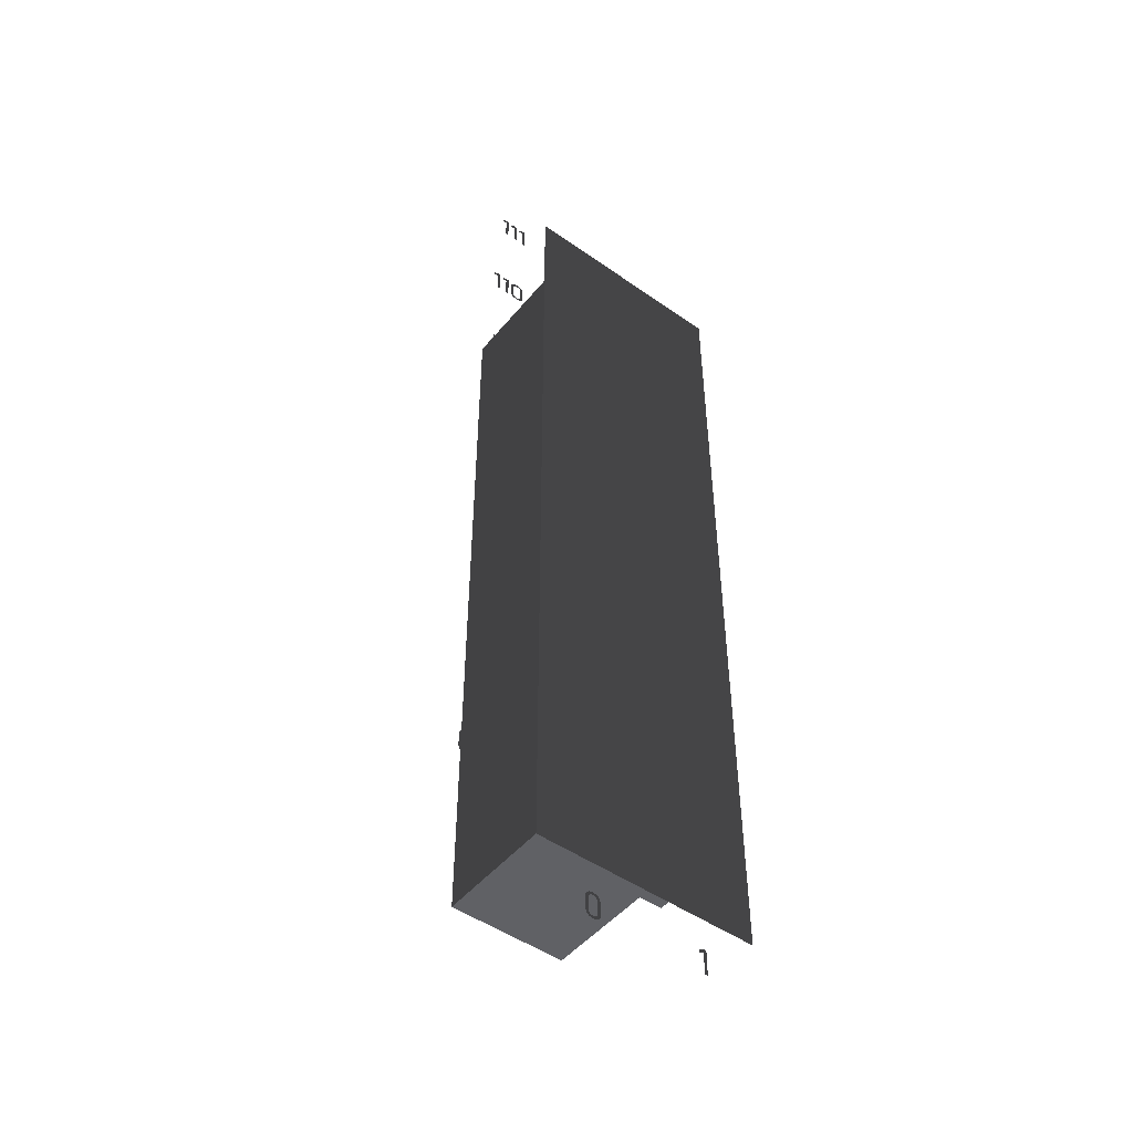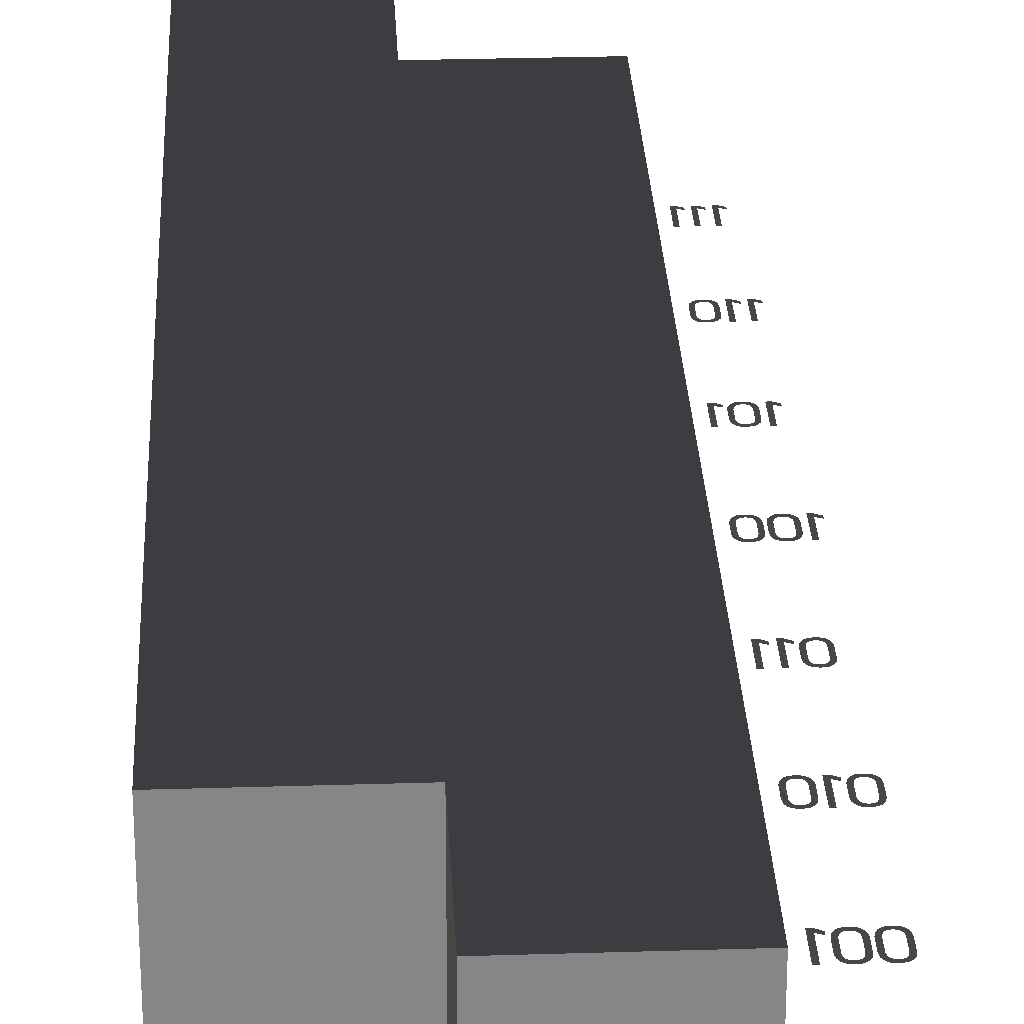
<metadata>
{"format":"obj","ext":"obj","renderer":"f3d","projection":"perspective","resolution":1024,"background":"white","views":[{"elev":-49.1,"azim":-37.9,"up":"+Z"},{"elev":28.2,"azim":177.3,"up":"+Y"}]}
</metadata>
<code>
v 0 1 0
v 0 0 0
v 1 0 0
v 1 1 0
v 1 1 1
v 0 1 1
v 1 0 1
v 0 0 1
v 1 1 2
v 0 1 2
v 0 0 2
v 1 0 2
v 1 1 3
v 0 1 3
v 0 0 3
v 1 0 3
v 1 1 4
v 0 1 4
v 0 0 4
v 1 0 4
v 1 1 5
v 0 1 5
v 0 0 5
v 1 0 5
v 1 1 6
v 0 1 6
v 0 0 6
v 1 0 6
v 1 1 7
v 1 0 7
v 0 0 7
v 0 1 7
v 1 0 8
v 0 0 8
v 2 0 0
v 2 0 1
v 2 1 1
v 2 1 2
v 2 0 2
v 2 1 3
v 2 0 3
v 2 1 4
v 2 0 4
v 2 1 5
v 2 0 5
v 2 1 6
v 2 0 6
v 2 1 7
v 2 0 7
v 2 1 8
v 2 0 8
v 1 1 8
v 0.5 0 -0.4763
v 0.5 0 -0.5
v 0.5312 0 -0.495
v 0.5162 0 -0.4738
v 0.53 0 -0.465
v 0.5487 0 -0.4825
v 0.5625 0 -0.4612
v 0.5375 0 -0.4512
v 0.5413 0 -0.4338
v 0.5675 0 -0.4338
v 0.5675 0 -0.335
v 0.5413 0 -0.335
v 0.5625 0 -0.3075
v 0.5375 0 -0.3175
v 0.53 0 -0.3037
v 0.5487 0 -0.2863
v 0.5312 0 -0.2737
v 0.5162 0 -0.295
v 0.5 0 -0.2925
v 0.5 0 -0.2687
v 0.4688 0 -0.2737
v 0.4838 0 -0.295
v 0.47 0 -0.3037
v 0.4513 0 -0.2863
v 0.4375 0 -0.3075
v 0.4625 0 -0.3175
v 0.4587 0 -0.335
v 0.4325 0 -0.335
v 0.4325 0 -0.4338
v 0.4587 0 -0.4338
v 0.4375 0 -0.4612
v 0.4625 0 -0.4512
v 0.47 0 -0.465
v 0.4513 0 -0.4825
v 0.4688 0 -0.495
v 0.4838 0 -0.4738
v 1.505 0 -0.4975
v 1.532 0 -0.4975
v 1.532 0 -0.2712
v 1.505 0 -0.2712
v 1.468 0 -0.2925
v 1.468 0 -0.3188
v 1.505 0 -0.3013
v -0.6188 0 0.4081
v -0.6188 0 0.3844
v -0.5875 0 0.3894
v -0.6025 0 0.4106
v -0.5887 0 0.4194
v -0.57 0 0.4019
v -0.5563 0 0.4231
v -0.5812 0 0.4331
v -0.5775 0 0.4506
v -0.5513 0 0.4506
v -0.5513 0 0.5494
v -0.5775 0 0.5494
v -0.5563 0 0.5769
v -0.5812 0 0.5669
v -0.5887 0 0.5806
v -0.57 0 0.5981
v -0.5875 0 0.6106
v -0.6025 0 0.5894
v -0.6188 0 0.5919
v -0.6188 0 0.6156
v -0.65 0 0.6106
v -0.635 0 0.5894
v -0.6487 0 0.5806
v -0.6675 0 0.5981
v -0.6813 0 0.5769
v -0.6562 0 0.5669
v -0.66 0 0.5494
v -0.6863 0 0.5494
v -0.6863 0 0.4506
v -0.66 0 0.4506
v -0.6813 0 0.4231
v -0.6562 0 0.4331
v -0.6487 0 0.4194
v -0.6675 0 0.4019
v -0.65 0 0.3894
v -0.635 0 0.4106
v -0.4681 0 0.4081
v -0.4681 0 0.3844
v -0.4369 0 0.3894
v -0.4519 0 0.4106
v -0.4381 0 0.4194
v -0.4194 0 0.4019
v -0.4056 0 0.4231
v -0.4306 0 0.4331
v -0.4269 0 0.4506
v -0.4006 0 0.4506
v -0.4006 0 0.5494
v -0.4269 0 0.5494
v -0.4056 0 0.5769
v -0.4306 0 0.5669
v -0.4381 0 0.5806
v -0.4194 0 0.5981
v -0.4369 0 0.6106
v -0.4519 0 0.5894
v -0.4681 0 0.5919
v -0.4681 0 0.6156
v -0.4994 0 0.6106
v -0.4844 0 0.5894
v -0.4981 0 0.5806
v -0.5169 0 0.5981
v -0.5306 0 0.5769
v -0.5056 0 0.5669
v -0.5094 0 0.5494
v -0.5356 0 0.5494
v -0.5356 0 0.4506
v -0.5094 0 0.4506
v -0.5306 0 0.4231
v -0.5056 0 0.4331
v -0.4981 0 0.4194
v -0.5169 0 0.4019
v -0.4994 0 0.3894
v -0.4844 0 0.4106
v -0.3175 0 0.4081
v -0.3175 0 0.3844
v -0.2863 0 0.3894
v -0.3012 0 0.4106
v -0.2875 0 0.4194
v -0.2687 0 0.4019
v -0.255 0 0.4231
v -0.28 0 0.4331
v -0.2762 0 0.4506
v -0.25 0 0.4506
v -0.25 0 0.5494
v -0.2762 0 0.5494
v -0.255 0 0.5769
v -0.28 0 0.5669
v -0.2875 0 0.5806
v -0.2687 0 0.5981
v -0.2863 0 0.6106
v -0.3012 0 0.5894
v -0.3175 0 0.5919
v -0.3175 0 0.6156
v -0.3488 0 0.6106
v -0.3337 0 0.5894
v -0.3475 0 0.5806
v -0.3662 0 0.5981
v -0.38 0 0.5769
v -0.355 0 0.5669
v -0.3588 0 0.5494
v -0.385 0 0.5494
v -0.385 0 0.4506
v -0.3588 0 0.4506
v -0.38 0 0.4231
v -0.355 0 0.4331
v -0.3475 0 0.4194
v -0.3662 0 0.4019
v -0.3488 0 0.3894
v -0.3337 0 0.4106
v -0.5488 0 1.408
v -0.5488 0 1.384
v -0.5175 0 1.389
v -0.5325 0 1.411
v -0.5188 0 1.419
v -0.5 0 1.402
v -0.4863 0 1.423
v -0.5112 0 1.433
v -0.5075 0 1.451
v -0.4813 0 1.451
v -0.4813 0 1.549
v -0.5075 0 1.549
v -0.4863 0 1.577
v -0.5112 0 1.567
v -0.5188 0 1.581
v -0.5 0 1.598
v -0.5175 0 1.611
v -0.5325 0 1.589
v -0.5488 0 1.592
v -0.5488 0 1.616
v -0.58 0 1.611
v -0.565 0 1.589
v -0.5787 0 1.581
v -0.5975 0 1.598
v -0.6113 0 1.577
v -0.5863 0 1.567
v -0.59 0 1.549
v -0.6163 0 1.549
v -0.6163 0 1.451
v -0.59 0 1.451
v -0.6113 0 1.423
v -0.5863 0 1.433
v -0.5787 0 1.419
v -0.5975 0 1.402
v -0.58 0 1.389
v -0.565 0 1.411
v -0.3981 0 1.408
v -0.3981 0 1.384
v -0.3669 0 1.389
v -0.3819 0 1.411
v -0.3681 0 1.419
v -0.3494 0 1.402
v -0.3356 0 1.423
v -0.3606 0 1.433
v -0.3569 0 1.451
v -0.3306 0 1.451
v -0.3306 0 1.549
v -0.3569 0 1.549
v -0.3356 0 1.577
v -0.3606 0 1.567
v -0.3681 0 1.581
v -0.3494 0 1.598
v -0.3669 0 1.611
v -0.3819 0 1.589
v -0.3981 0 1.592
v -0.3981 0 1.616
v -0.4294 0 1.611
v -0.4144 0 1.589
v -0.4281 0 1.581
v -0.4469 0 1.598
v -0.4606 0 1.577
v -0.4356 0 1.567
v -0.4394 0 1.549
v -0.4656 0 1.549
v -0.4656 0 1.451
v -0.4394 0 1.451
v -0.4606 0 1.423
v -0.4356 0 1.433
v -0.4281 0 1.419
v -0.4469 0 1.402
v -0.4294 0 1.389
v -0.4144 0 1.411
v -0.2775 0 1.387
v -0.25 0 1.387
v -0.25 0 1.613
v -0.2775 0 1.613
v -0.315 0 1.592
v -0.315 0 1.566
v -0.2775 0 1.583
v -0.5644 0 2.408
v -0.5644 0 2.384
v -0.5331 0 2.389
v -0.5481 0 2.411
v -0.5344 0 2.419
v -0.5156 0 2.402
v -0.5019 0 2.423
v -0.5269 0 2.433
v -0.5231 0 2.451
v -0.4969 0 2.451
v -0.4969 0 2.549
v -0.5231 0 2.549
v -0.5019 0 2.577
v -0.5269 0 2.567
v -0.5344 0 2.581
v -0.5156 0 2.598
v -0.5331 0 2.611
v -0.5481 0 2.589
v -0.5644 0 2.592
v -0.5644 0 2.616
v -0.5956 0 2.611
v -0.5806 0 2.589
v -0.5944 0 2.581
v -0.6131 0 2.598
v -0.6269 0 2.577
v -0.6019 0 2.567
v -0.6056 0 2.549
v -0.6319 0 2.549
v -0.6319 0 2.451
v -0.6056 0 2.451
v -0.6269 0 2.423
v -0.6019 0 2.433
v -0.5944 0 2.419
v -0.6131 0 2.402
v -0.5956 0 2.389
v -0.5806 0 2.411
v -0.4438 0 2.387
v -0.4163 0 2.387
v -0.4163 0 2.613
v -0.4438 0 2.613
v -0.4813 0 2.592
v -0.4813 0 2.566
v -0.4438 0 2.583
v -0.3175 0 2.408
v -0.3175 0 2.384
v -0.2863 0 2.389
v -0.3013 0 2.411
v -0.2875 0 2.419
v -0.2688 0 2.402
v -0.255 0 2.423
v -0.28 0 2.433
v -0.2763 0 2.451
v -0.25 0 2.451
v -0.25 0 2.549
v -0.2763 0 2.549
v -0.255 0 2.577
v -0.28 0 2.567
v -0.2875 0 2.581
v -0.2688 0 2.598
v -0.2863 0 2.611
v -0.3013 0 2.589
v -0.3175 0 2.592
v -0.3175 0 2.616
v -0.3488 0 2.611
v -0.3338 0 2.589
v -0.3475 0 2.581
v -0.3663 0 2.598
v -0.38 0 2.577
v -0.355 0 2.567
v -0.3588 0 2.549
v -0.385 0 2.549
v -0.385 0 2.451
v -0.3588 0 2.451
v -0.38 0 2.423
v -0.355 0 2.433
v -0.3475 0 2.419
v -0.3663 0 2.402
v -0.3488 0 2.389
v -0.3338 0 2.411
v -0.4944 0 3.408
v -0.4944 0 3.384
v -0.4631 0 3.389
v -0.4781 0 3.411
v -0.4644 0 3.419
v -0.4456 0 3.402
v -0.4319 0 3.423
v -0.4569 0 3.433
v -0.4531 0 3.451
v -0.4269 0 3.451
v -0.4269 0 3.549
v -0.4531 0 3.549
v -0.4319 0 3.577
v -0.4569 0 3.567
v -0.4644 0 3.581
v -0.4456 0 3.598
v -0.4631 0 3.611
v -0.4781 0 3.589
v -0.4944 0 3.592
v -0.4944 0 3.616
v -0.5256 0 3.611
v -0.5106 0 3.589
v -0.5244 0 3.581
v -0.5431 0 3.598
v -0.5569 0 3.577
v -0.5319 0 3.567
v -0.5356 0 3.549
v -0.5619 0 3.549
v -0.5619 0 3.451
v -0.5356 0 3.451
v -0.5569 0 3.423
v -0.5319 0 3.433
v -0.5244 0 3.419
v -0.5431 0 3.402
v -0.5256 0 3.389
v -0.5106 0 3.411
v -0.3738 0 3.387
v -0.3463 0 3.387
v -0.3463 0 3.613
v -0.3738 0 3.613
v -0.4113 0 3.592
v -0.4113 0 3.566
v -0.3738 0 3.583
v -0.2775 0 3.387
v -0.25 0 3.387
v -0.25 0 3.613
v -0.2775 0 3.613
v -0.315 0 3.592
v -0.315 0 3.566
v -0.2775 0 3.583
v -0.5944 0 4.387
v -0.5669 0 4.387
v -0.5669 0 4.613
v -0.5944 0 4.613
v -0.6319 0 4.592
v -0.6319 0 4.566
v -0.5944 0 4.583
v -0.4681 0 4.408
v -0.4681 0 4.384
v -0.4369 0 4.389
v -0.4519 0 4.411
v -0.4381 0 4.419
v -0.4194 0 4.402
v -0.4056 0 4.423
v -0.4306 0 4.433
v -0.4269 0 4.451
v -0.4006 0 4.451
v -0.4006 0 4.549
v -0.4269 0 4.549
v -0.4056 0 4.577
v -0.4306 0 4.567
v -0.4381 0 4.581
v -0.4194 0 4.598
v -0.4369 0 4.611
v -0.4519 0 4.589
v -0.4681 0 4.592
v -0.4681 0 4.616
v -0.4994 0 4.611
v -0.4844 0 4.589
v -0.4981 0 4.581
v -0.5169 0 4.598
v -0.5306 0 4.577
v -0.5056 0 4.567
v -0.5094 0 4.549
v -0.5356 0 4.549
v -0.5356 0 4.451
v -0.5094 0 4.451
v -0.5306 0 4.423
v -0.5056 0 4.433
v -0.4981 0 4.419
v -0.5169 0 4.402
v -0.4994 0 4.389
v -0.4844 0 4.411
v -0.3175 0 4.408
v -0.3175 0 4.384
v -0.2863 0 4.389
v -0.3013 0 4.411
v -0.2875 0 4.419
v -0.2688 0 4.402
v -0.255 0 4.423
v -0.28 0 4.433
v -0.2763 0 4.451
v -0.25 0 4.451
v -0.25 0 4.549
v -0.2763 0 4.549
v -0.255 0 4.577
v -0.28 0 4.567
v -0.2875 0 4.581
v -0.2688 0 4.598
v -0.2863 0 4.611
v -0.3013 0 4.589
v -0.3175 0 4.592
v -0.3175 0 4.616
v -0.3488 0 4.611
v -0.3338 0 4.589
v -0.3475 0 4.581
v -0.3663 0 4.598
v -0.38 0 4.577
v -0.355 0 4.567
v -0.3588 0 4.549
v -0.385 0 4.549
v -0.385 0 4.451
v -0.3588 0 4.451
v -0.38 0 4.423
v -0.355 0 4.433
v -0.3475 0 4.419
v -0.3663 0 4.402
v -0.3488 0 4.389
v -0.3338 0 4.411
v -0.5244 0 5.387
v -0.4969 0 5.387
v -0.4969 0 5.613
v -0.5244 0 5.613
v -0.5619 0 5.592
v -0.5619 0 5.566
v -0.5244 0 5.583
v -0.3981 0 5.408
v -0.3981 0 5.384
v -0.3669 0 5.389
v -0.3819 0 5.411
v -0.3681 0 5.419
v -0.3494 0 5.402
v -0.3356 0 5.423
v -0.3606 0 5.433
v -0.3569 0 5.451
v -0.3306 0 5.451
v -0.3306 0 5.549
v -0.3569 0 5.549
v -0.3356 0 5.577
v -0.3606 0 5.567
v -0.3681 0 5.581
v -0.3494 0 5.598
v -0.3669 0 5.611
v -0.3819 0 5.589
v -0.3981 0 5.592
v -0.3981 0 5.616
v -0.4294 0 5.611
v -0.4144 0 5.589
v -0.4281 0 5.581
v -0.4469 0 5.598
v -0.4606 0 5.577
v -0.4356 0 5.567
v -0.4394 0 5.549
v -0.4656 0 5.549
v -0.4656 0 5.451
v -0.4394 0 5.451
v -0.4606 0 5.423
v -0.4356 0 5.433
v -0.4281 0 5.419
v -0.4469 0 5.402
v -0.4294 0 5.389
v -0.4144 0 5.411
v -0.2775 0 5.387
v -0.25 0 5.387
v -0.25 0 5.613
v -0.2775 0 5.613
v -0.315 0 5.592
v -0.315 0 5.566
v -0.2775 0 5.583
v -0.54 0 6.387
v -0.5125 0 6.387
v -0.5125 0 6.613
v -0.54 0 6.613
v -0.5775 0 6.592
v -0.5775 0 6.566
v -0.54 0 6.583
v -0.4437 0 6.387
v -0.4163 0 6.387
v -0.4163 0 6.613
v -0.4437 0 6.613
v -0.4813 0 6.592
v -0.4813 0 6.566
v -0.4437 0 6.583
v -0.3175 0 6.408
v -0.3175 0 6.384
v -0.2863 0 6.389
v -0.3012 0 6.411
v -0.2875 0 6.419
v -0.2687 0 6.402
v -0.255 0 6.423
v -0.28 0 6.433
v -0.2762 0 6.451
v -0.25 0 6.451
v -0.25 0 6.549
v -0.2762 0 6.549
v -0.255 0 6.577
v -0.28 0 6.567
v -0.2875 0 6.581
v -0.2687 0 6.598
v -0.2863 0 6.611
v -0.3012 0 6.589
v -0.3175 0 6.592
v -0.3175 0 6.616
v -0.3488 0 6.611
v -0.3337 0 6.589
v -0.3475 0 6.581
v -0.3662 0 6.598
v -0.38 0 6.577
v -0.355 0 6.567
v -0.3588 0 6.549
v -0.385 0 6.549
v -0.385 0 6.451
v -0.3588 0 6.451
v -0.38 0 6.423
v -0.355 0 6.433
v -0.3475 0 6.419
v -0.3662 0 6.402
v -0.3488 0 6.389
v -0.3337 0 6.411
v -0.47 0 7.387
v -0.4425 0 7.387
v -0.4425 0 7.613
v -0.47 0 7.613
v -0.5075 0 7.592
v -0.5075 0 7.566
v -0.47 0 7.583
v -0.3738 0 7.387
v -0.3463 0 7.387
v -0.3463 0 7.613
v -0.3738 0 7.613
v -0.4113 0 7.592
v -0.4113 0 7.566
v -0.3738 0 7.583
v -0.2775 0 7.387
v -0.25 0 7.387
v -0.25 0 7.613
v -0.2775 0 7.613
v -0.315 0 7.592
v -0.315 0 7.566
v -0.2775 0 7.583
g Object(1,1)[length_1]
f 1 2 3 4
f 4 3 7 5
f 6 8 2 1
f 6 1 4 5
f 7 3 2 8
g Object(1,2)[length_1]
f 10 11 8 6
f 10 6 5 9
f 12 7 8 11
g Object(1,3)[length_1]
f 14 15 11 10
f 14 10 9 13
f 16 12 11 15
g Object(1,4)[length_1]
f 18 19 15 14
f 18 14 13 17
f 20 16 15 19
g Object(1,5)[length_1]
f 22 23 19 18
f 22 18 17 21
f 24 20 19 23
g Object(1,6)[length_1]
f 26 27 23 22
f 26 22 21 25
f 28 24 23 27
g Object(1,7)[length_1]
f 29 30 31 32
f 32 31 27 26
f 32 26 25 29
f 30 28 27 31
g Object(1,8)[length_0]
f 34 31 30 33
g Object(2,1)[length_0]
f 7 3 35 36
g Object(2,2)[length_1]
f 5 7 36 37
f 37 36 39 38
f 9 5 37 38
f 39 36 7 12
g Object(2,3)[length_1]
f 38 39 41 40
f 13 9 38 40
f 41 39 12 16
g Object(2,4)[length_1]
f 40 41 43 42
f 17 13 40 42
f 43 41 16 20
g Object(2,5)[length_1]
f 42 43 45 44
f 21 17 42 44
f 45 43 20 24
g Object(2,6)[length_1]
f 44 45 47 46
f 25 21 44 46
f 47 45 24 28
g Object(2,7)[length_1]
f 46 47 49 48
f 29 25 46 48
f 49 47 28 30
g Object(2,8)[length_1]
f 50 51 33 52
f 48 49 51 50
f 52 33 30 29
f 52 29 48 50
f 51 49 30 33
g Label(x,0)[string_label]
f 53 54 55 56
f 56 55 58 57
f 57 58 59 60
f 60 59 62 61
f 61 62 63 64
f 64 63 65 66
f 66 65 68 67
f 67 68 69 70
f 70 69 72 71
f 71 72 73 74
f 74 73 76 75
f 75 76 77 78
f 78 77 80 79
f 81 82 79 80
f 82 81 83 84
f 84 83 86 85
f 85 86 87 88
f 88 87 54 53
g Label(x,1)[string_label]
f 89 90 91 92
f 92 93 94 95
g Label(y,000)[string_label]
f 96 97 98 99
f 99 98 101 100
f 100 101 102 103
f 103 102 105 104
f 104 105 106 107
f 107 106 108 109
f 109 108 111 110
f 110 111 112 113
f 113 112 115 114
f 114 115 116 117
f 117 116 119 118
f 118 119 120 121
f 121 120 123 122
f 124 125 122 123
f 125 124 126 127
f 127 126 129 128
f 128 129 130 131
f 131 130 97 96
f 132 133 134 135
f 135 134 137 136
f 136 137 138 139
f 139 138 141 140
f 140 141 142 143
f 143 142 144 145
f 145 144 147 146
f 146 147 148 149
f 149 148 151 150
f 150 151 152 153
f 153 152 155 154
f 154 155 156 157
f 157 156 159 158
f 160 161 158 159
f 161 160 162 163
f 163 162 165 164
f 164 165 166 167
f 167 166 133 132
f 168 169 170 171
f 171 170 173 172
f 172 173 174 175
f 175 174 177 176
f 176 177 178 179
f 179 178 180 181
f 181 180 183 182
f 182 183 184 185
f 185 184 187 186
f 186 187 188 189
f 189 188 191 190
f 190 191 192 193
f 193 192 195 194
f 196 197 194 195
f 197 196 198 199
f 199 198 201 200
f 200 201 202 203
f 203 202 169 168
g Label(y,001)[string_label]
f 204 205 206 207
f 207 206 209 208
f 208 209 210 211
f 211 210 213 212
f 212 213 214 215
f 215 214 216 217
f 217 216 219 218
f 218 219 220 221
f 221 220 223 222
f 222 223 224 225
f 225 224 227 226
f 226 227 228 229
f 229 228 231 230
f 232 233 230 231
f 233 232 234 235
f 235 234 237 236
f 236 237 238 239
f 239 238 205 204
f 240 241 242 243
f 243 242 245 244
f 244 245 246 247
f 247 246 249 248
f 248 249 250 251
f 251 250 252 253
f 253 252 255 254
f 254 255 256 257
f 257 256 259 258
f 258 259 260 261
f 261 260 263 262
f 262 263 264 265
f 265 264 267 266
f 268 269 266 267
f 269 268 270 271
f 271 270 273 272
f 272 273 274 275
f 275 274 241 240
f 276 277 278 279
f 279 280 281 282
g Label(y,010)[string_label]
f 283 284 285 286
f 286 285 288 287
f 287 288 289 290
f 290 289 292 291
f 291 292 293 294
f 294 293 295 296
f 296 295 298 297
f 297 298 299 300
f 300 299 302 301
f 301 302 303 304
f 304 303 306 305
f 305 306 307 308
f 308 307 310 309
f 311 312 309 310
f 312 311 313 314
f 314 313 316 315
f 315 316 317 318
f 318 317 284 283
f 319 320 321 322
f 322 323 324 325
f 326 327 328 329
f 329 328 331 330
f 330 331 332 333
f 333 332 335 334
f 334 335 336 337
f 337 336 338 339
f 339 338 341 340
f 340 341 342 343
f 343 342 345 344
f 344 345 346 347
f 347 346 349 348
f 348 349 350 351
f 351 350 353 352
f 354 355 352 353
f 355 354 356 357
f 357 356 359 358
f 358 359 360 361
f 361 360 327 326
g Label(y,011)[string_label]
f 362 363 364 365
f 365 364 367 366
f 366 367 368 369
f 369 368 371 370
f 370 371 372 373
f 373 372 374 375
f 375 374 377 376
f 376 377 378 379
f 379 378 381 380
f 380 381 382 383
f 383 382 385 384
f 384 385 386 387
f 387 386 389 388
f 390 391 388 389
f 391 390 392 393
f 393 392 395 394
f 394 395 396 397
f 397 396 363 362
f 398 399 400 401
f 401 402 403 404
f 405 406 407 408
f 408 409 410 411
g Label(y,100)[string_label]
f 412 413 414 415
f 415 416 417 418
f 419 420 421 422
f 422 421 424 423
f 423 424 425 426
f 426 425 428 427
f 427 428 429 430
f 430 429 431 432
f 432 431 434 433
f 433 434 435 436
f 436 435 438 437
f 437 438 439 440
f 440 439 442 441
f 441 442 443 444
f 444 443 446 445
f 447 448 445 446
f 448 447 449 450
f 450 449 452 451
f 451 452 453 454
f 454 453 420 419
f 455 456 457 458
f 458 457 460 459
f 459 460 461 462
f 462 461 464 463
f 463 464 465 466
f 466 465 467 468
f 468 467 470 469
f 469 470 471 472
f 472 471 474 473
f 473 474 475 476
f 476 475 478 477
f 477 478 479 480
f 480 479 482 481
f 483 484 481 482
f 484 483 485 486
f 486 485 488 487
f 487 488 489 490
f 490 489 456 455
g Label(y,101)[string_label]
f 491 492 493 494
f 494 495 496 497
f 498 499 500 501
f 501 500 503 502
f 502 503 504 505
f 505 504 507 506
f 506 507 508 509
f 509 508 510 511
f 511 510 513 512
f 512 513 514 515
f 515 514 517 516
f 516 517 518 519
f 519 518 521 520
f 520 521 522 523
f 523 522 525 524
f 526 527 524 525
f 527 526 528 529
f 529 528 531 530
f 530 531 532 533
f 533 532 499 498
f 534 535 536 537
f 537 538 539 540
g Label(y,110)[string_label]
f 541 542 543 544
f 544 545 546 547
f 548 549 550 551
f 551 552 553 554
f 555 556 557 558
f 558 557 560 559
f 559 560 561 562
f 562 561 564 563
f 563 564 565 566
f 566 565 567 568
f 568 567 570 569
f 569 570 571 572
f 572 571 574 573
f 573 574 575 576
f 576 575 578 577
f 577 578 579 580
f 580 579 582 581
f 583 584 581 582
f 584 583 585 586
f 586 585 588 587
f 587 588 589 590
f 590 589 556 555
g Label(y,111)[string_label]
f 591 592 593 594
f 594 595 596 597
f 598 599 600 601
f 601 602 603 604
f 605 606 607 608
f 608 609 610 611

</code>
